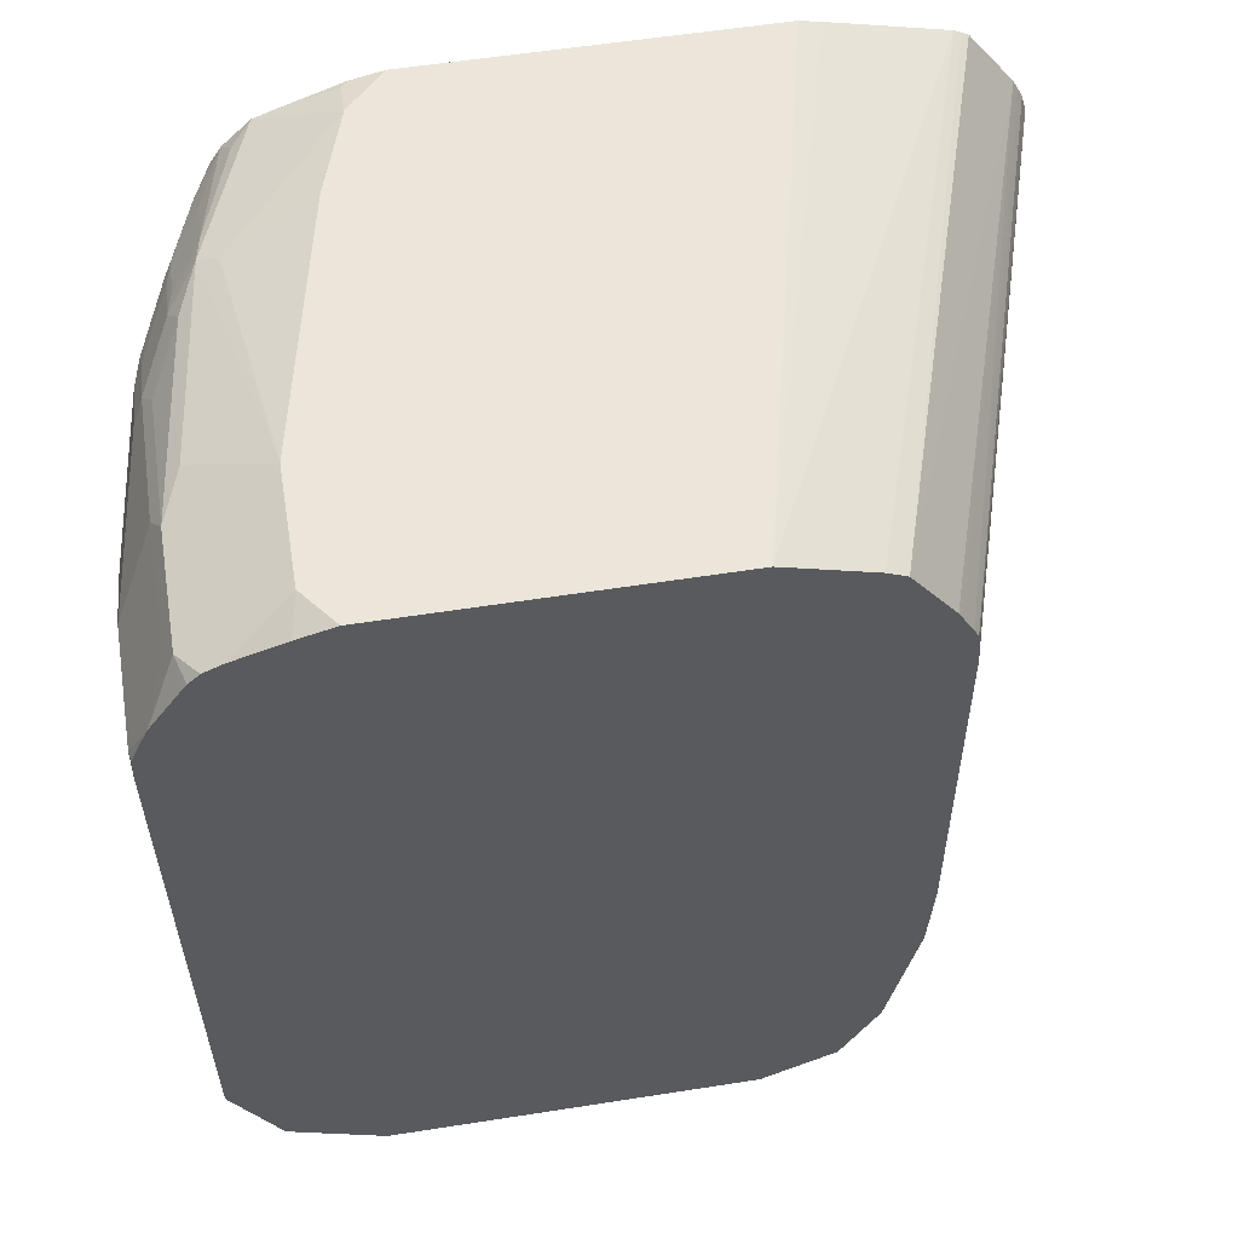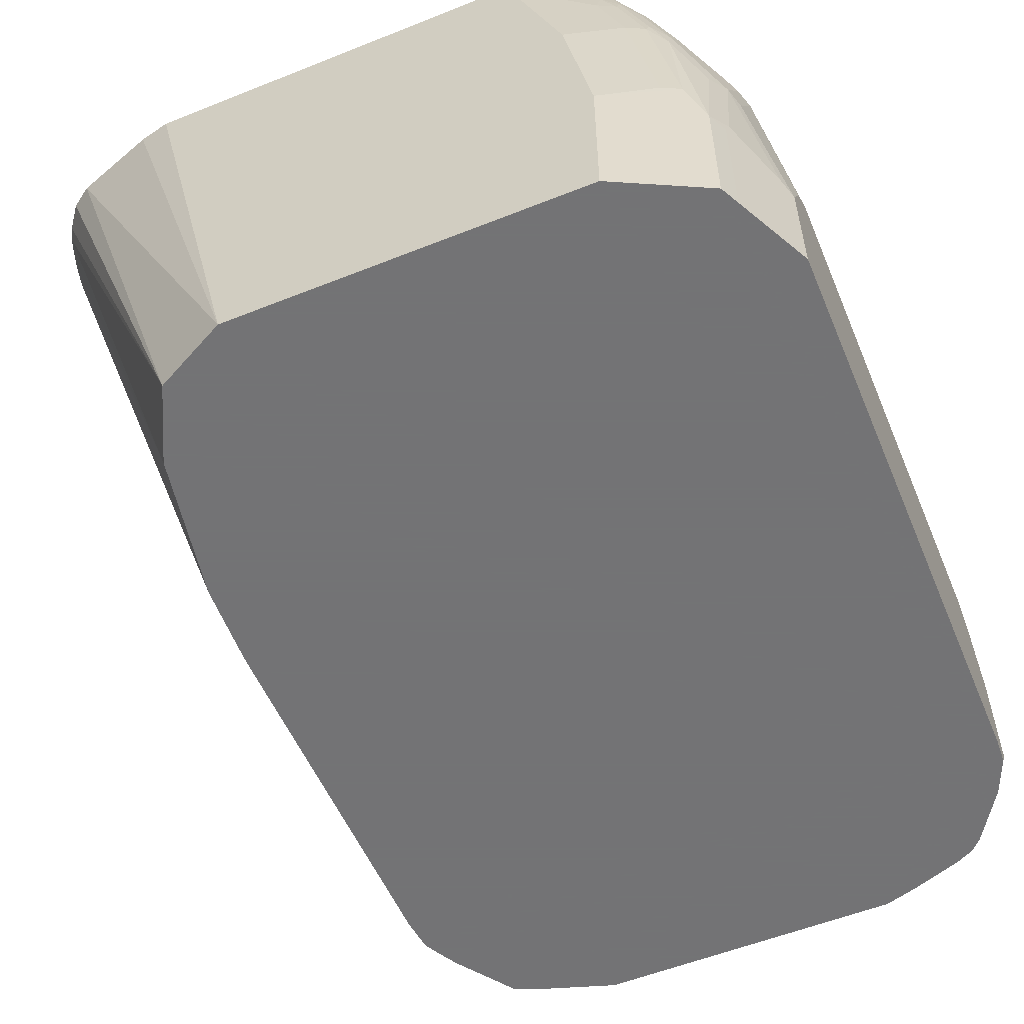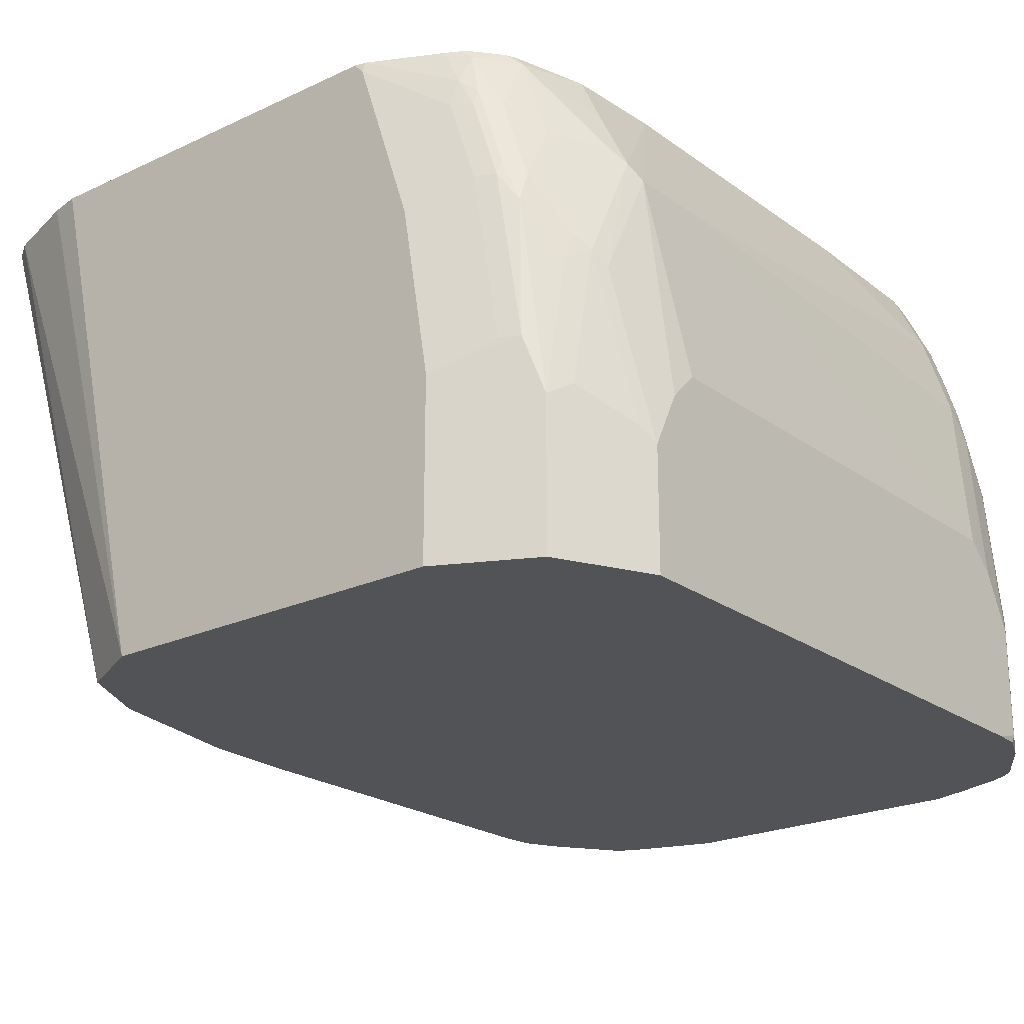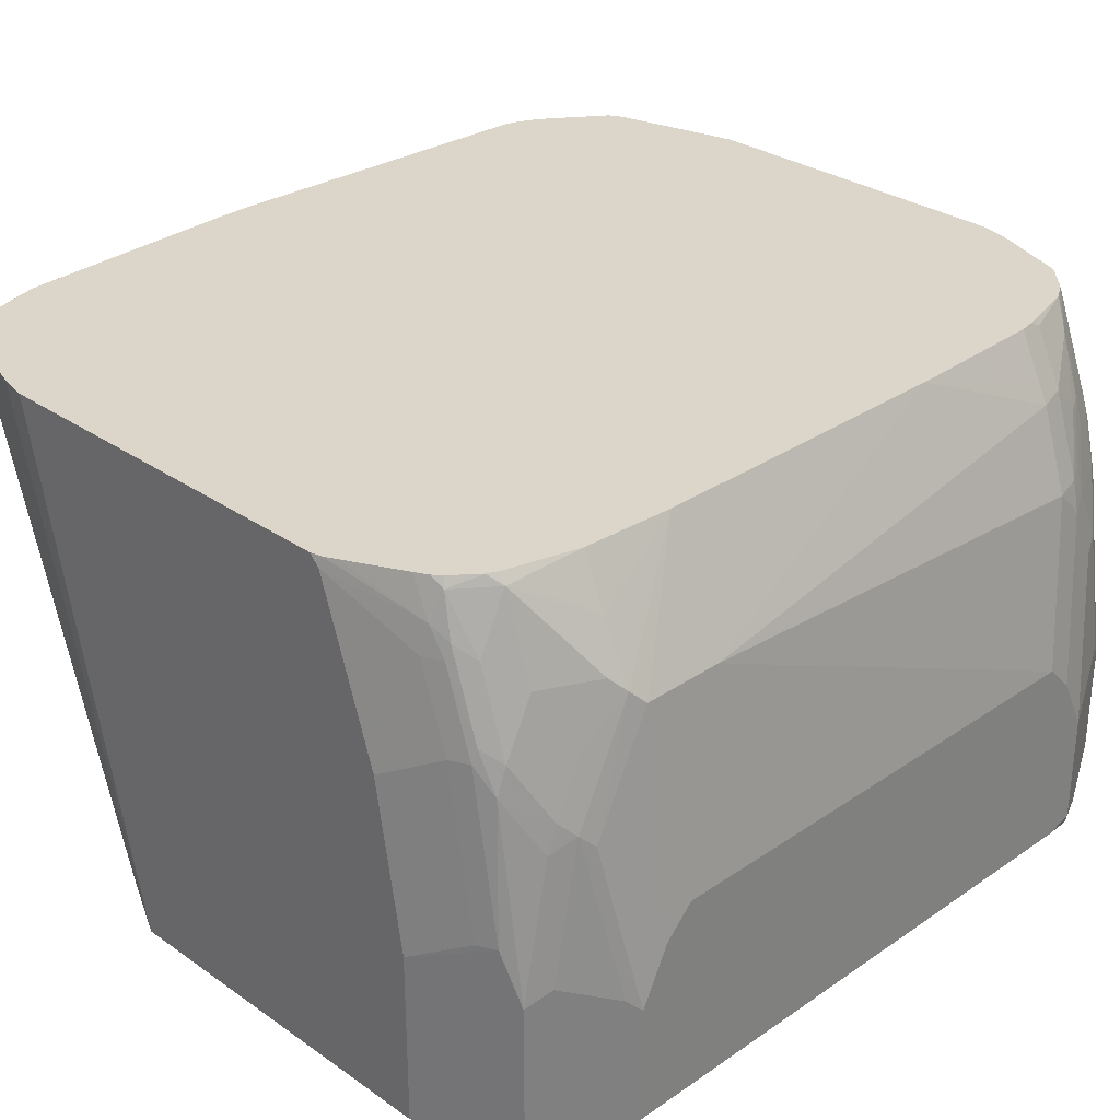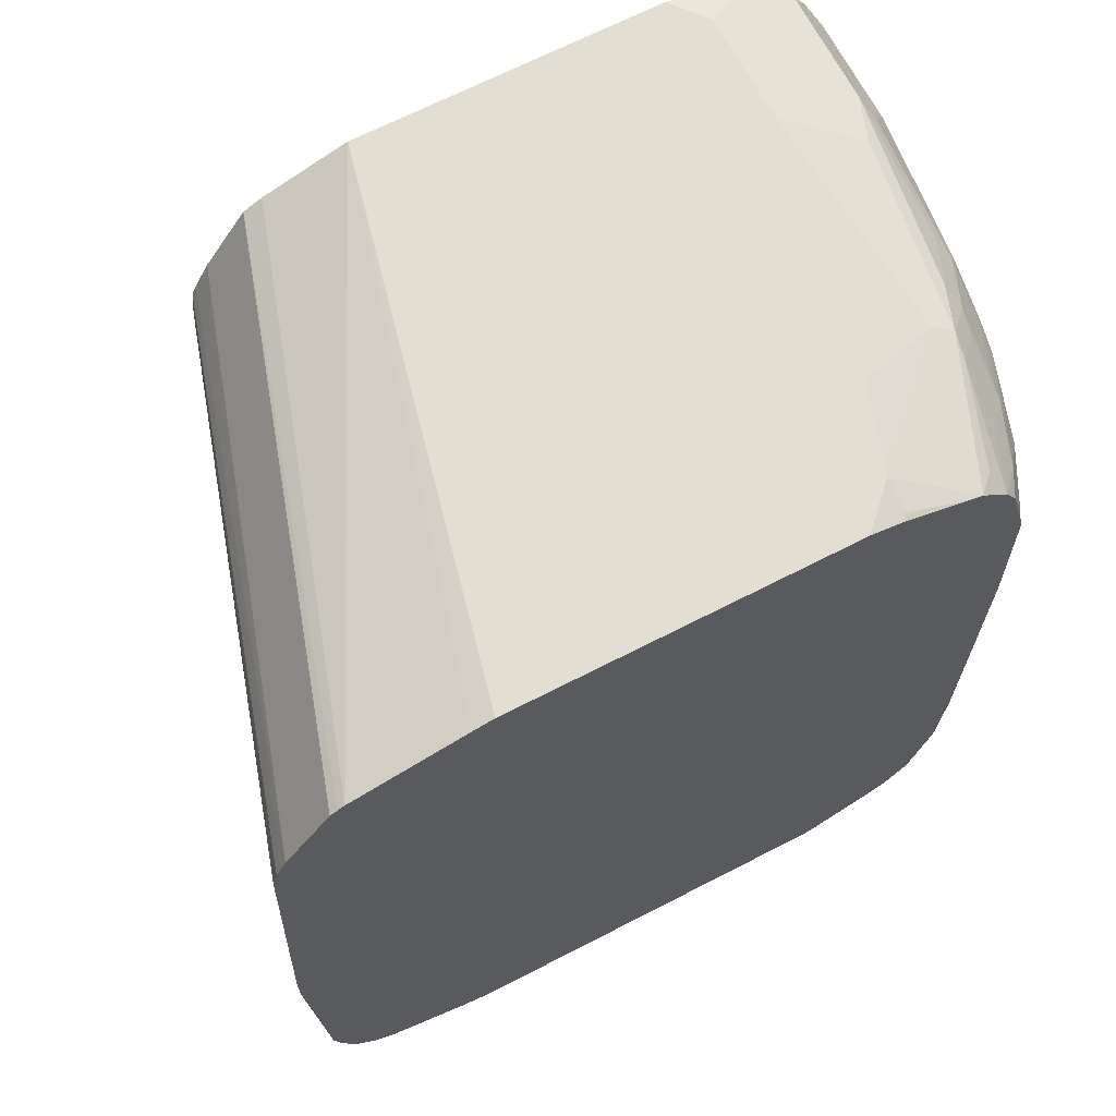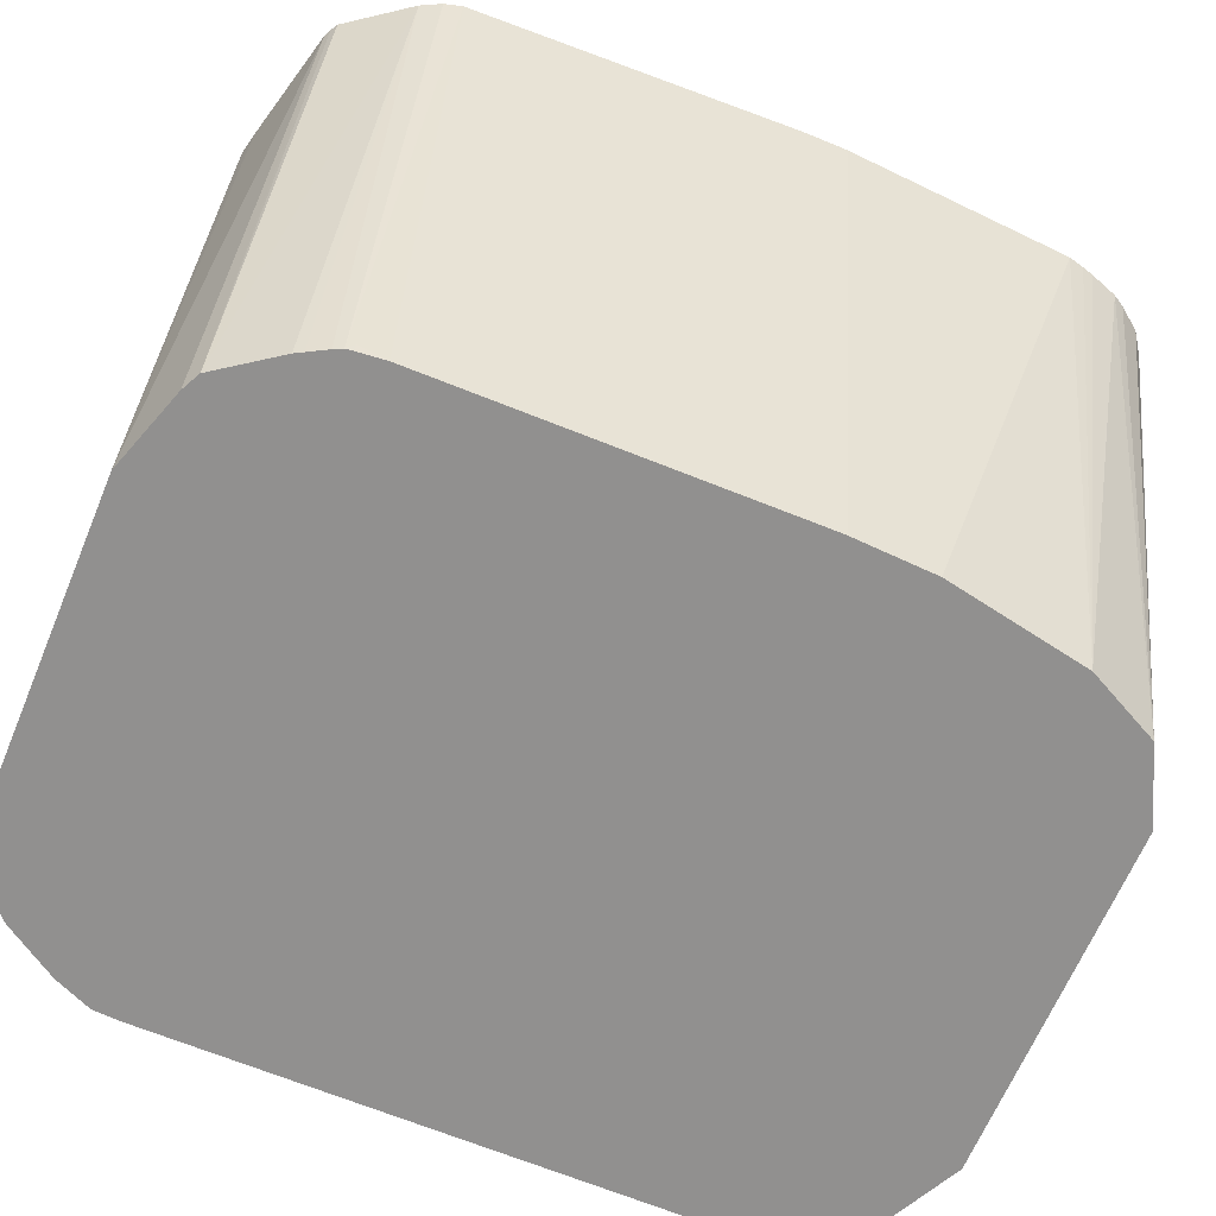
<metadata>
{"format":"obj","ext":"obj","renderer":"f3d","projection":"perspective","resolution":1024,"background":"white","views":[{"elev":57.0,"azim":170.7,"up":"+Y"},{"elev":-56.0,"azim":22.7,"up":"+Z"},{"elev":-22.3,"azim":39.0,"up":"+Z"},{"elev":30.0,"azim":45.2,"up":"+Z"},{"elev":67.7,"azim":-27.3,"up":"+Y"},{"elev":-65.7,"azim":-112.7,"up":"+Z"}]}
</metadata>
<code>
v 0.9548 0.2283 -0.04148
v 0.9548 0.2283 0.04153
v 0.9548 0.2075 -0.047
v 0.9536 0.2272 -0.047
v 0.9416 0.2546 -0.047
v 0.9271 0.2837 -0.01382
v 0.934 0.2491 0.166
v 0.9548 0.2075 0.08303
v 0.9271 0.2837 0.06922
v 0.9271 0.2629 0.173
v 0.9548 -0.2283 -0.047
v 0.9409 0.256 -0.047
v 0.9201 0.2974 -0.02767
v 0.9271 0.2421 0.2145
v 0.934 0.2283 0.2075
v 0.9548 0.1868 0.1038
v 0.9201 0.2974 0.05537
v 0.9201 0.2767 0.1591
v 0.9063 0.2837 0.2145
v 0.9548 -0.2283 0.04153
v 0.9271 -0.2837 -0.047
v 0.9188 0.2898 -0.047
v 0.9063 0.3044 -0.047
v 0.9163 0.2936 -0.047
v 0.9146 0.2961 -0.047
v 0.9236 0.2387 0.2335
v 0.9288 0.2283 0.2309
v 0.9063 0.2629 0.256
v 0.934 0.2075 0.2283
v 0.934 -0.1452 0.249
v 0.9548 -0.1868 0.1038
v 0.9063 0.3044 0.08995
v 0.8994 0.2974 0.2006
v 0.9028 0.2801 0.2335
v 0.9028 0.2594 0.275
v 0.8855 0.3044 0.2352
v 0.8821 0.301 0.2542
v 0.9548 -0.2075 0.08303
v 0.934 -0.2491 0.166
v 0.9288 -0.2594 0.1764
v 0.9496 -0.2387 0.05189
v 0.9271 -0.2837 0.0623
v 0.922 -0.2938 -0.047
v 0.898 0.3086 -0.047
v 0.851 0.3321 -0.02075
v 0.9081 0.2491 0.2724
v 0.9081 0.2283 0.2932
v 0.9132 0.2075 0.2905
v 0.934 -0.2075 0.249
v 0.8925 0.09635 0.3394
v 0.851 0.3321 0.0623
v 0.8821 0.2801 0.2958
v 0.8648 0.2837 0.339
v 0.8855 0.2629 0.3182
v 0.8717 0.3113 0.2283
v 0.7887 0.3321 0.3113
v 0.844 0.3044 0.339
v 0.8579 0.2974 0.3252
v 0.9288 -0.2179 0.2594
v 0.921 -0.2698 0.1868
v 0.9201 -0.2767 0.166
v 0.9288 -0.2801 0.07266
v 0.921 -0.2491 0.2283
v 0.9201 -0.2974 0.0623
v 0.9201 -0.2974 -0.047
v 0.8925 0.3113 -0.047
v 0.8565 0.3241 -0.047
v 0.8302 0.3321 -0.047
v 0.8873 0.2283 0.3347
v 0.9063 0.2075 0.3044
v 0.8925 -0.1452 0.3394
v 0.8888 0.2075 0.3394
v 0.8095 0.3321 0.249
v 0.8644 0.2839 0.3394
v 0.8648 0.2833 0.3394
v 0.8729 0.2698 0.3394
v 0.8769 0.2698 0.3295
v 0.8443 0.3039 0.3394
v 0.7679 0.3321 0.3321
v 0.7839 0.3269 0.3394
v 0.7887 0.3269 0.3347
v 0.8437 0.3045 0.3394
v 0.9081 -0.2179 0.3009
v 0.921 -0.2283 0.2698
v 0.9081 -0.2801 0.2179
v 0.9002 -0.2905 0.2283
v 0.8994 -0.2974 0.2075
v 0.9081 -0.2594 0.2594
v 0.9063 -0.3044 0.1038
v 0.9063 -0.3044 -0.047
v 0.6019 0.3321 -0.047
v 0.8853 0.2244 0.3394
v 0.8865 0.2195 0.3394
v 0.8888 -0.2149 0.3394
v 0.7606 0.3321 0.3394
v 0.8302 0.3097 0.3394
v 0.9002 -0.2283 0.3113
v 0.8795 -0.2698 0.3321
v 0.8873 -0.2594 0.3217
v 0.9002 -0.2698 0.2698
v 0.8795 -0.2905 0.2905
v 0.8873 -0.301 0.2387
v 0.8855 -0.3044 0.2283
v 0.8717 -0.3113 0.2283
v 0.8925 -0.3113 0.1038
v 0.851 -0.3321 0.08303
v 0.851 -0.3321 -0.047
v 0.4965 0.3287 0.3394
v 0.5115 0.3321 0.3394
v 0.5397 0.3113 -0.047
v 0.4135 0.308 0.3394
v 0.874 -0.2698 0.3394
v 0.8703 -0.2772 0.3394
v 0.8579 -0.2974 0.3321
v 0.8665 -0.301 0.3009
v 0.8648 -0.3044 0.2905
v 0.851 -0.3113 0.2905
v 0.8095 -0.3321 0.2698
v 0.8302 -0.3321 0.2075
v 0.5812 -0.3321 -0.047
v 0.5258 0.3044 -0.047
v 0.4086 0.3055 0.3394
v 0.8554 -0.295 0.3394
v 0.8493 -0.2999 0.3394
v 0.8401 -0.305 0.3394
v 0.8536 -0.3061 0.3113
v 0.7887 -0.3321 0.3321
v 0.4908 -0.3321 0.3394
v 0.4674 -0.3269 0.3394
v 0.4052 -0.3061 0.3394
v 0.5258 -0.3044 -0.047
v 0.4033 0.3024 0.3394
v 0.4945 0.2603 -0.047
v 0.37 0.2564 0.3394
v 0.7986 -0.3258 0.3394
v 0.7896 -0.3302 0.3394
v 0.7813 -0.3321 0.3394
v 0.3895 -0.2955 0.3394
v 0.3766 -0.2787 0.3394
v 0.3715 -0.2698 0.3394
v 0.5058 -0.2643 -0.047
v 0.491 0.2541 -0.047
v 0.4834 0.2403 -0.047
v 0.3662 0.2491 0.3394
v 0.3643 -0.2491 0.3394
v 0.4982 -0.2491 -0.047
v 0.4802 0.2338 -0.047
v 0.3626 0.2417 0.3394
v 0.3618 -0.2401 0.3394
v 0.3589 -0.2283 0.3394
v 0.4774 -0.1397 -0.047
v 0.4795 0.2283 -0.047
v 0.4774 0.2283 -0.04148
v 0.3589 0.2283 0.3394
v 0.3492 -0.05253 0.3394
v 0.4747 -0.07743 -0.047
v 0.4774 0.2075 -0.047
v 0.3492 -0.02074 0.3394
v 0.4747 -0.06501 -0.047
f 60 88 85
f 60 63 88
f 56 81 82
f 63 84 88
f 64 87 89
f 61 87 64
f 60 87 61
f 57 82 78
f 60 85 86
f 59 84 63
f 59 83 84
f 59 71 83
f 56 82 57
f 56 80 81
f 64 89 90
f 60 86 87
f 64 90 65
f 84 98 100
f 69 93 72
f 86 100 98
f 56 79 80
f 86 88 100
f 85 88 86
f 84 100 88
f 84 99 98
f 83 99 84
f 69 92 93
f 83 98 99
f 83 94 97
f 81 96 82
f 80 96 81
f 79 95 80
f 71 94 83
f 69 76 92
f 69 72 70
f 83 97 98
f 55 73 56
f 50 148 154
f 54 77 76
f 50 138 130
f 50 139 138
f 50 140 139
f 50 145 140
f 50 149 145
f 50 150 149
f 50 155 150
f 50 130 129
f 50 158 155
f 50 144 148
f 50 134 144
f 50 132 134
f 50 122 132
f 50 111 122
f 50 108 111
f 86 98 101
f 50 154 158
f 54 76 69
f 50 129 128
f 50 137 136
f 53 78 74
f 53 57 78
f 53 58 57
f 53 77 54
f 53 76 77
f 53 75 76
f 53 74 75
f 50 128 137
f 51 73 55
f 50 112 94
f 50 113 112
f 50 123 113
f 50 124 123
f 50 125 124
f 50 135 125
f 50 136 135
f 50 94 71
f 86 101 102
f 146 149 150
f 87 102 103
f 133 142 134
f 131 140 141
f 131 139 140
f 131 138 139
f 130 138 131
f 127 136 137
f 126 136 127
f 134 142 143
f 126 135 136
f 121 134 132
f 121 133 134
f 121 132 122
f 120 130 131
f 120 129 130
f 120 128 129
f 117 127 118
f 125 135 126
f 117 126 127
f 134 143 144
f 140 146 141
f 50 109 108
f 157 159 158
f 155 159 156
f 155 158 159
f 154 157 158
f 153 157 154
f 152 157 153
f 140 145 146
f 151 155 156
f 147 154 148
f 147 153 154
f 147 152 153
f 146 150 151
f 145 149 146
f 144 147 148
f 143 147 144
f 150 155 151
f 86 102 87
f 116 126 117
f 114 126 115
f 101 115 102
f 101 114 115
f 98 114 101
f 98 113 114
f 98 112 113
f 94 98 97
f 94 112 98
f 102 115 116
f 91 111 108
f 91 108 109
f 89 107 90
f 89 106 107
f 89 105 106
f 89 104 105
f 89 103 104
f 87 103 89
f 91 110 111
f 115 126 116
f 102 116 103
f 103 117 104
f 114 125 126
f 114 124 125
f 114 123 124
f 113 123 114
f 111 121 122
f 110 121 111
f 106 120 107
f 103 116 117
f 106 128 120
f 106 127 137
f 106 118 127
f 106 119 118
f 104 106 105
f 104 119 106
f 104 118 119
f 104 117 118
f 106 137 128
f 50 95 109
f 45 67 68
f 50 96 80
f 8 15 29
f 7 10 14
f 7 15 8
f 7 14 15
f 6 17 9
f 6 13 17
f 5 13 6
f 5 12 13
f 3 5 4
f 3 12 5
f 3 22 12
f 3 24 22
f 3 25 24
f 3 23 25
f 3 44 23
f 8 29 16
f 9 17 18
f 9 18 10
f 10 18 19
f 16 29 30
f 15 27 29
f 14 35 26
f 14 28 35
f 14 19 28
f 14 27 15
f 14 26 27
f 3 66 44
f 13 25 23
f 13 22 24
f 13 32 17
f 13 23 32
f 12 22 13
f 11 42 21
f 11 20 42
f 10 19 14
f 13 24 25
f 3 67 66
f 3 68 67
f 3 91 68
f 3 11 21
f 2 10 7
f 2 9 10
f 2 7 8
f 1 9 2
f 1 6 9
f 1 5 6
f 3 21 43
f 1 4 5
f 1 11 3
f 1 20 11
f 1 38 20
f 1 31 38
f 1 16 31
f 1 8 16
f 1 2 8
f 1 3 4
f 16 30 49
f 3 43 65
f 3 90 107
f 3 110 91
f 3 121 110
f 3 133 121
f 3 142 133
f 3 143 142
f 3 147 143
f 3 152 147
f 3 65 90
f 3 157 152
f 3 156 159
f 3 151 156
f 3 146 151
f 3 141 146
f 3 131 141
f 3 120 131
f 3 107 120
f 3 159 157
f 16 49 31
f 50 80 95
f 17 33 18
f 45 109 95
f 45 91 109
f 45 68 91
f 44 66 45
f 43 64 65
f 42 64 43
f 42 62 64
f 41 62 42
f 40 63 60
f 40 59 63
f 40 62 41
f 40 64 62
f 40 61 64
f 40 60 61
f 39 59 40
f 45 95 79
f 45 79 56
f 45 56 73
f 45 73 51
f 17 32 33
f 50 82 96
f 50 78 82
f 50 75 74
f 50 76 75
f 50 92 76
f 50 93 92
f 39 49 59
f 50 72 93
f 49 71 59
f 48 70 50
f 47 54 69
f 47 70 48
f 47 69 70
f 46 54 47
f 45 66 67
f 50 70 72
f 38 49 39
f 50 74 78
f 37 58 53
f 27 46 47
f 26 46 27
f 26 35 46
f 23 51 32
f 23 45 51
f 23 44 45
f 21 42 43
f 27 47 29
f 20 41 42
f 20 39 40
f 20 38 39
f 19 37 34
f 19 36 37
f 19 33 36
f 19 34 35
f 37 53 52
f 20 40 41
f 29 47 48
f 19 35 28
f 30 48 50
f 37 57 58
f 29 48 30
f 36 57 37
f 36 56 57
f 36 55 56
f 36 51 55
f 35 54 46
f 35 53 54
f 18 33 19
f 35 37 52
f 34 37 35
f 32 51 36
f 32 36 33
f 31 49 38
f 35 52 53
f 30 71 49
f 30 50 71

</code>
